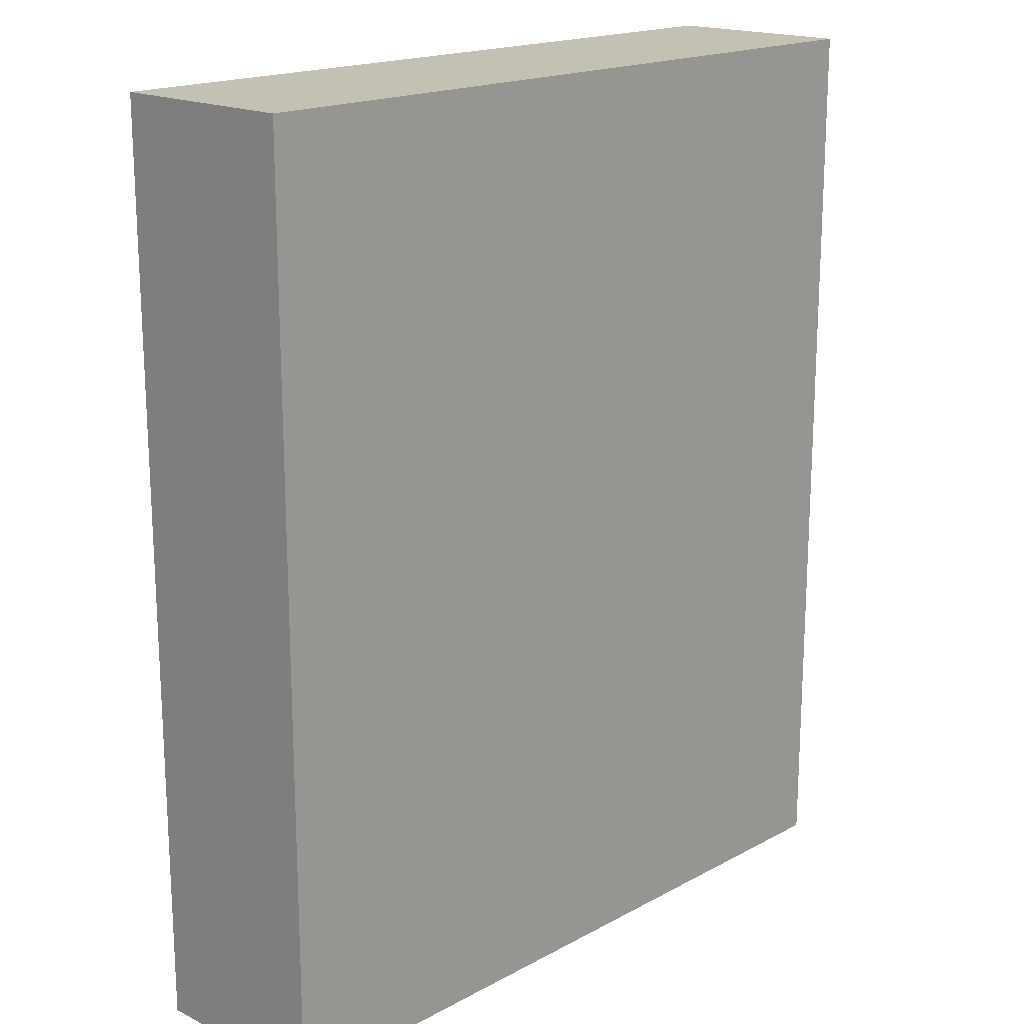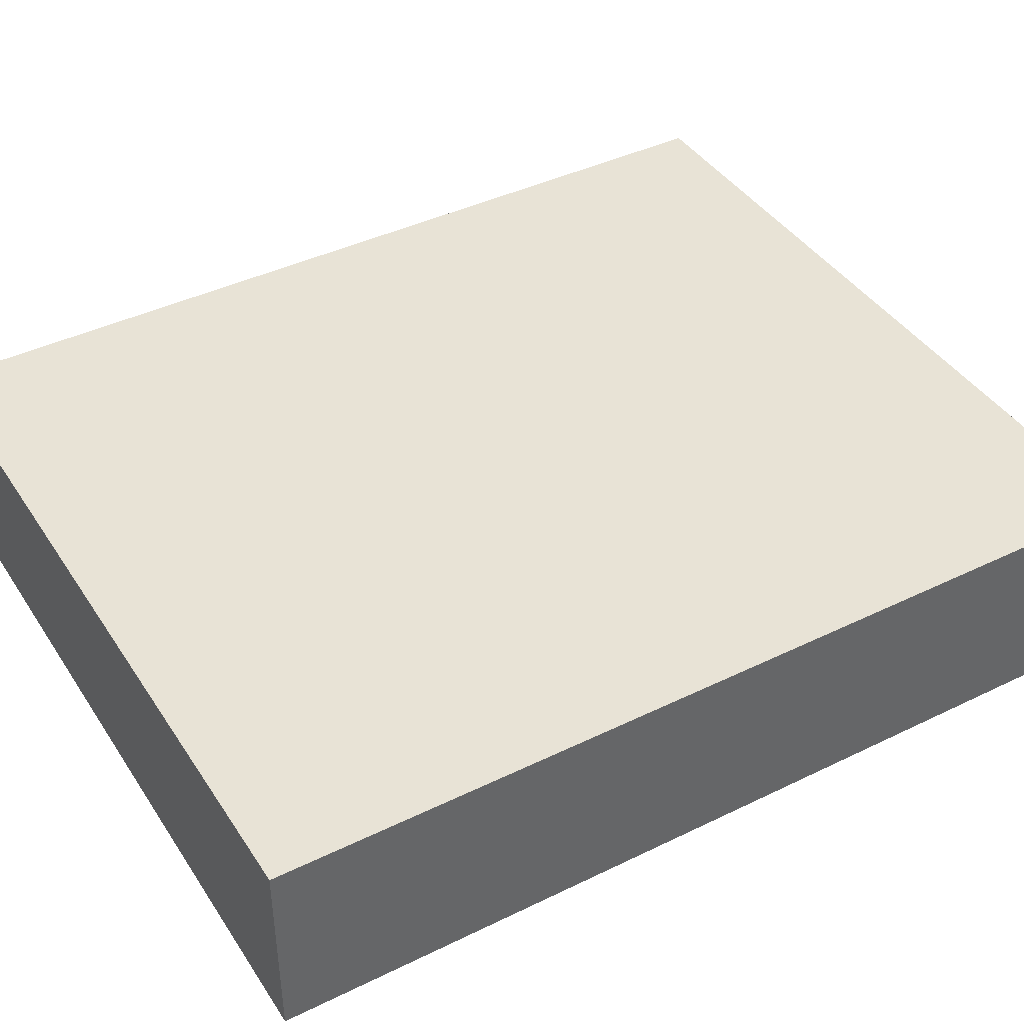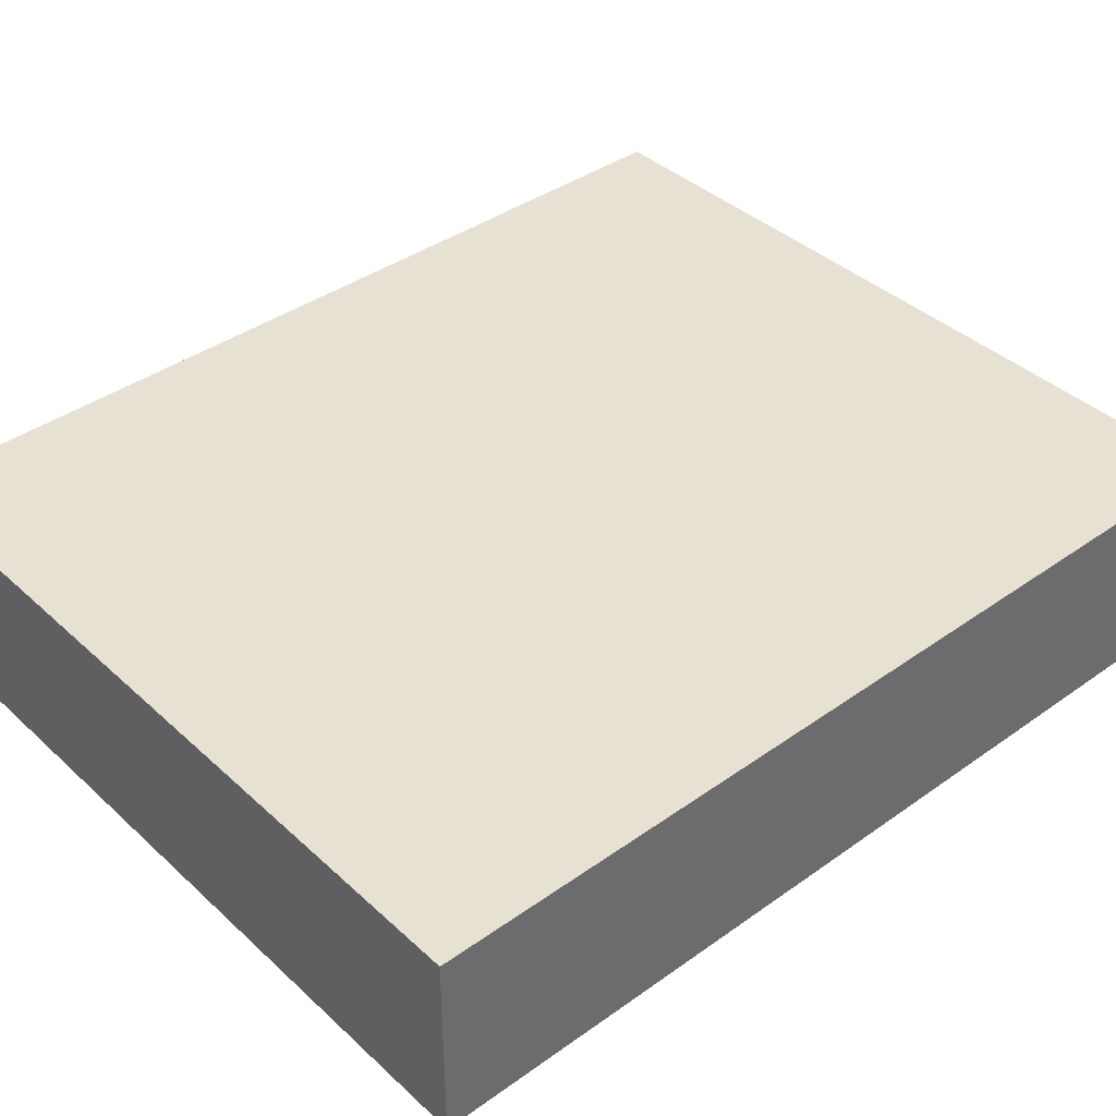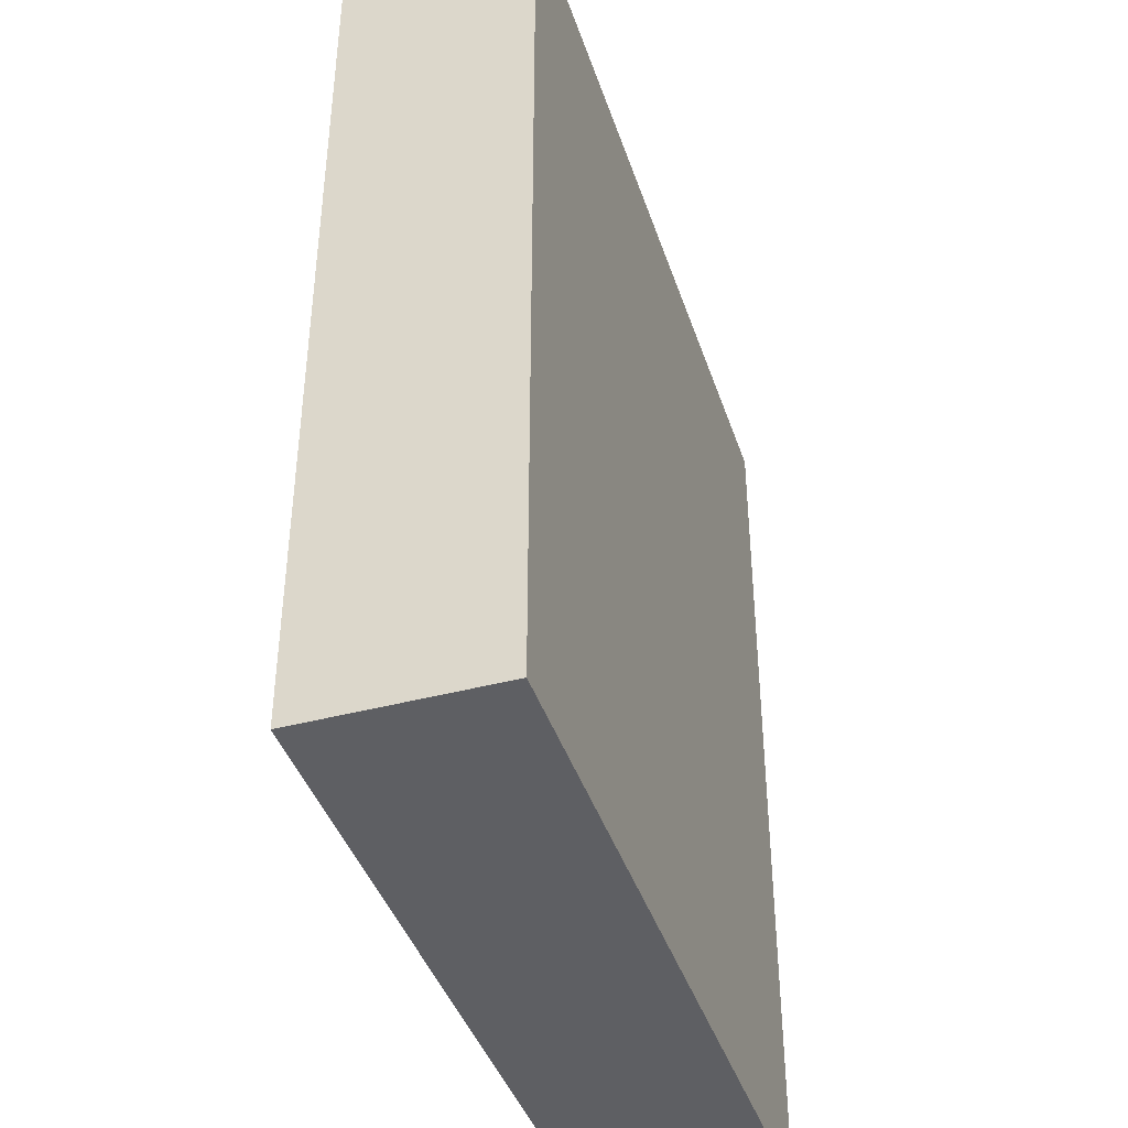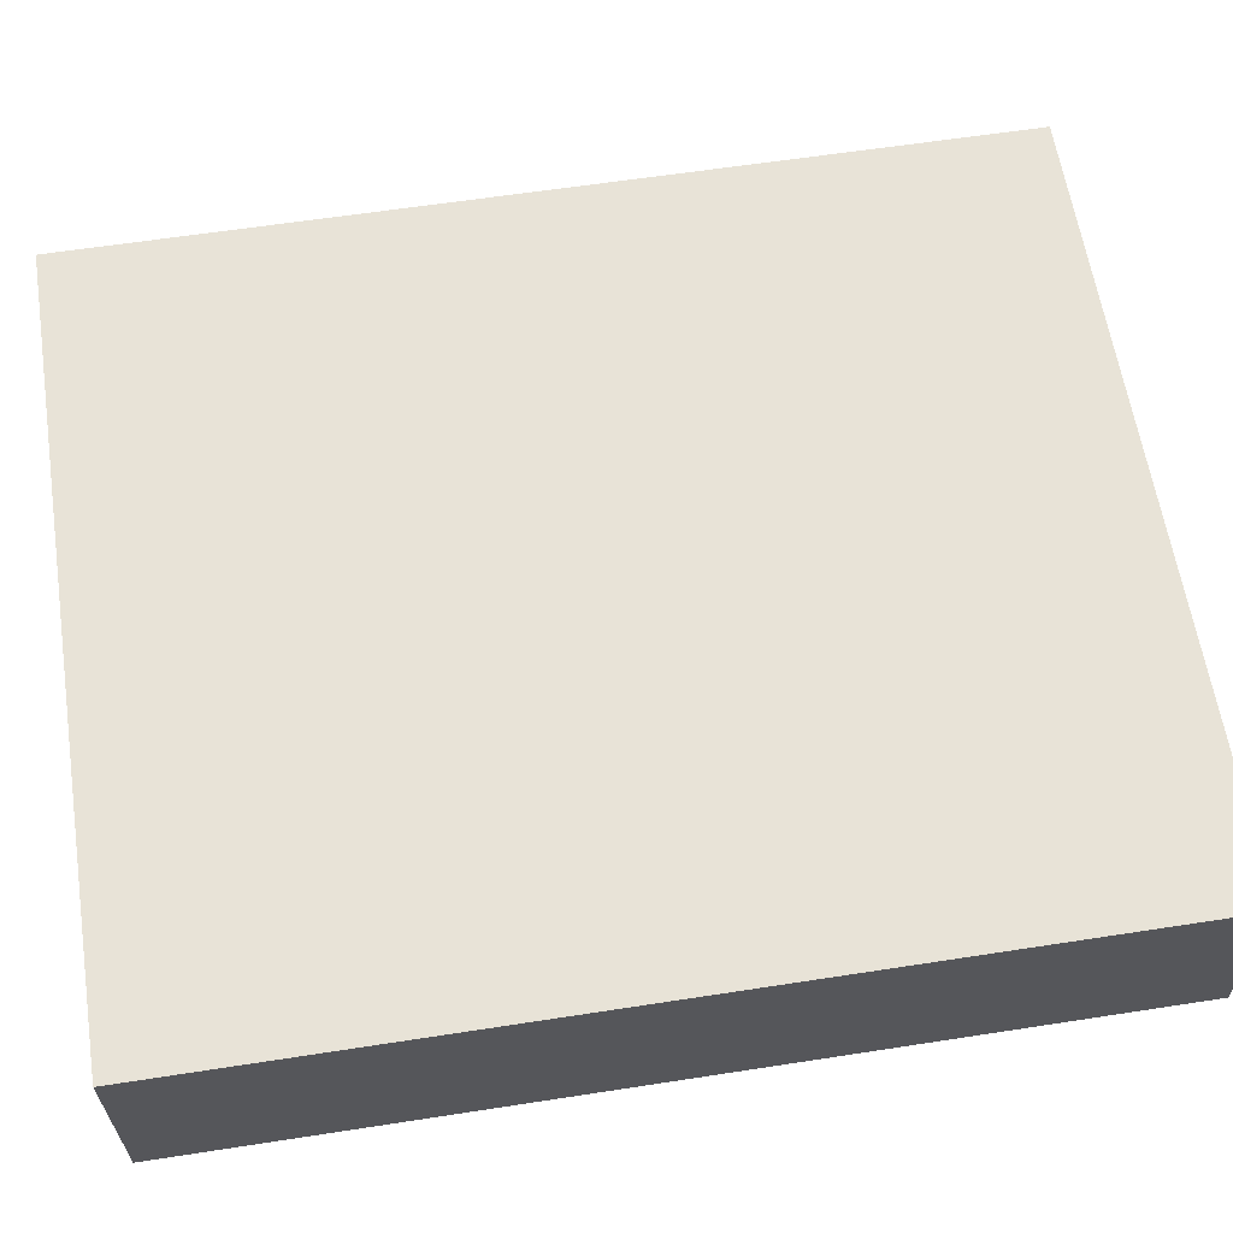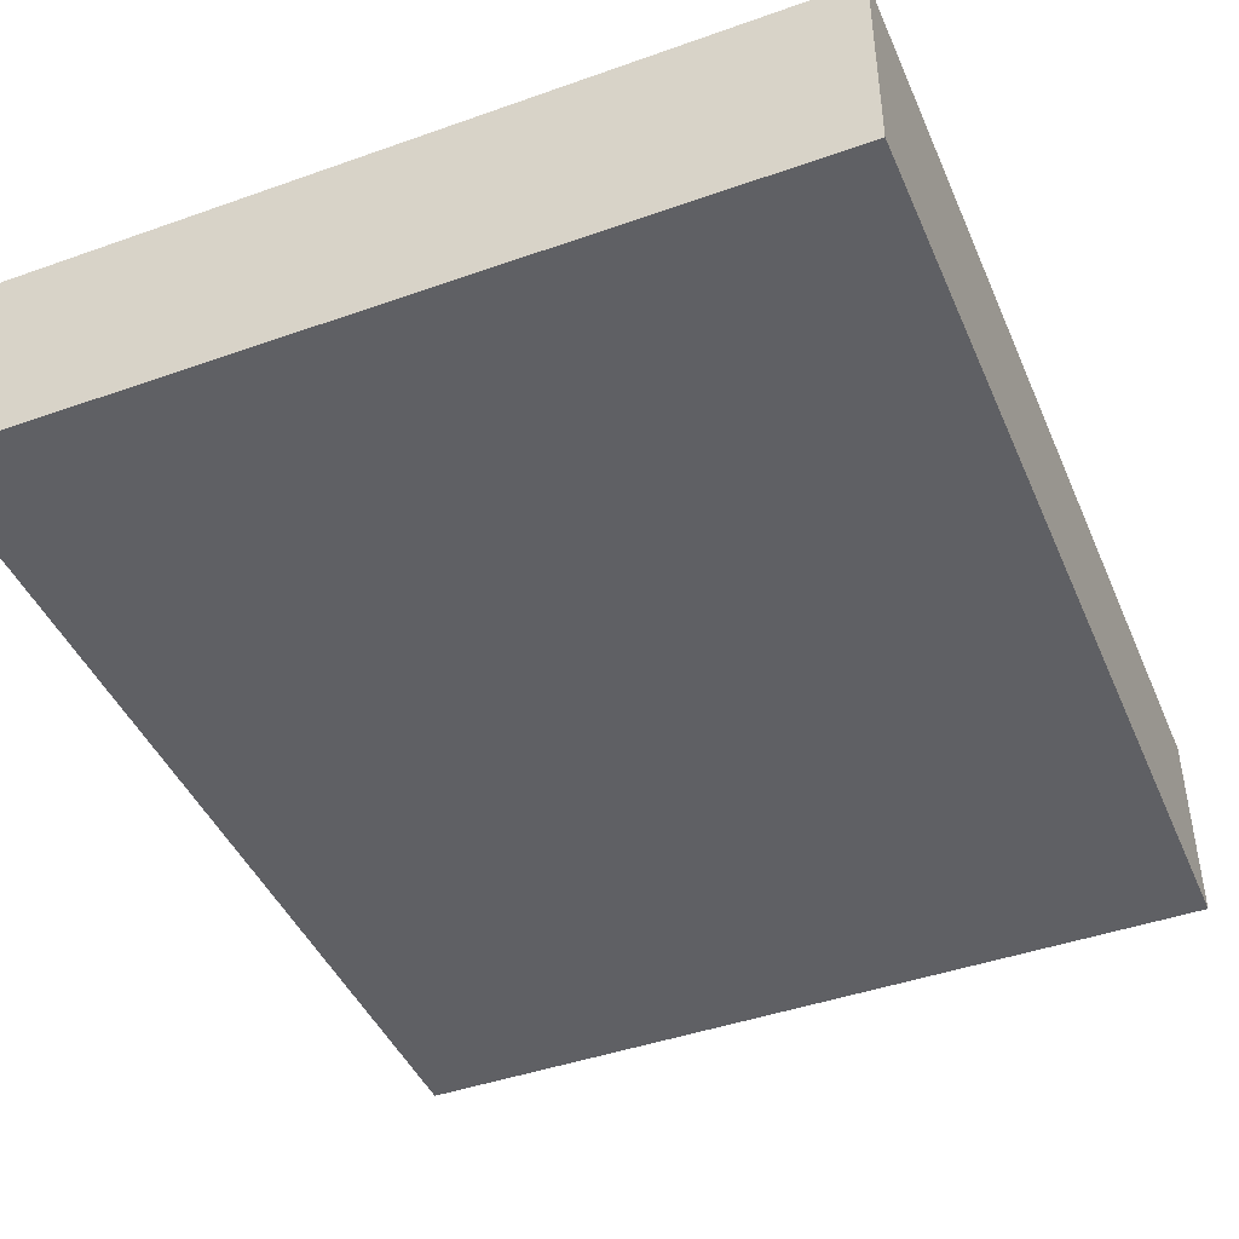
<metadata>
{"format":"obj","ext":"obj","renderer":"f3d","projection":"perspective","resolution":1024,"background":"white","views":[{"elev":18.0,"azim":133.8,"up":"+Y"},{"elev":41.5,"azim":-120.5,"up":"+Z"},{"elev":39.5,"azim":-131.5,"up":"+Z"},{"elev":-41.6,"azim":107.8,"up":"+Y"},{"elev":61.9,"azim":-98.9,"up":"+Z"},{"elev":-44.2,"azim":-157.5,"up":"+Z"}]}
</metadata>
<code>
v 64 -128 -208
v 128 -128 -224
v 64 -128 -224
v 128 -128 -208
v 128 -204 -208
v 64 -204 -224
v 128 -204 -224
v 64 -204 -208
f 1 2 3
f 1 4 2
f 5 6 7
f 5 8 6
f 4 7 2
f 4 5 7
f 8 3 6
f 8 1 3
f 8 4 1
f 8 5 4
f 3 7 6
f 3 2 7

</code>
